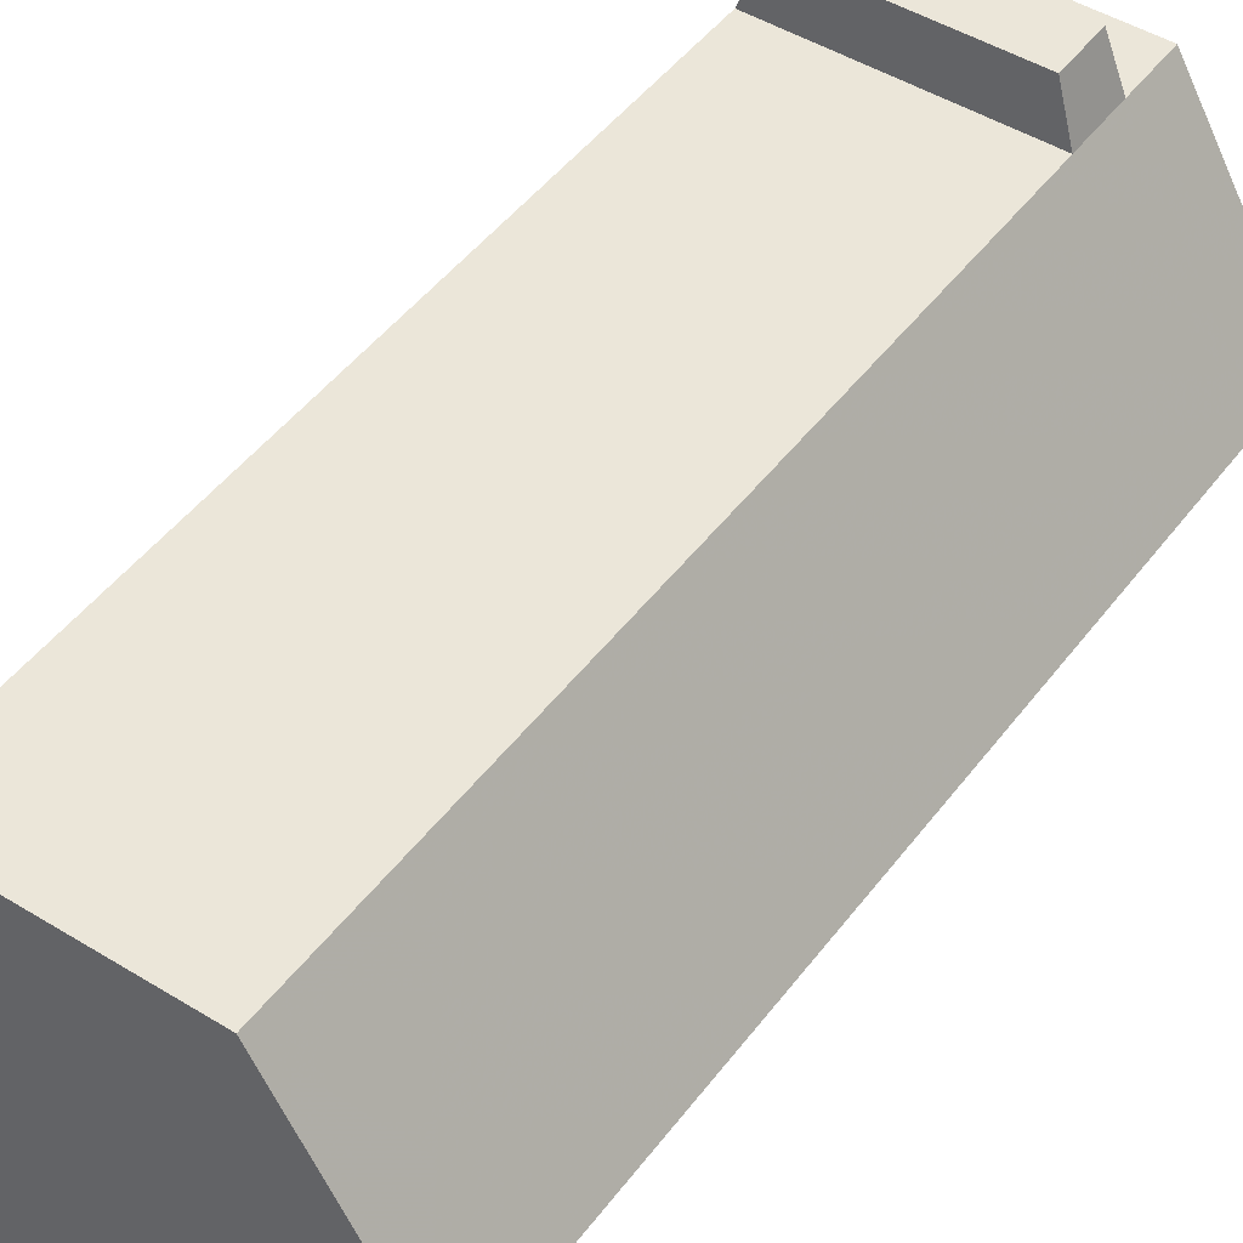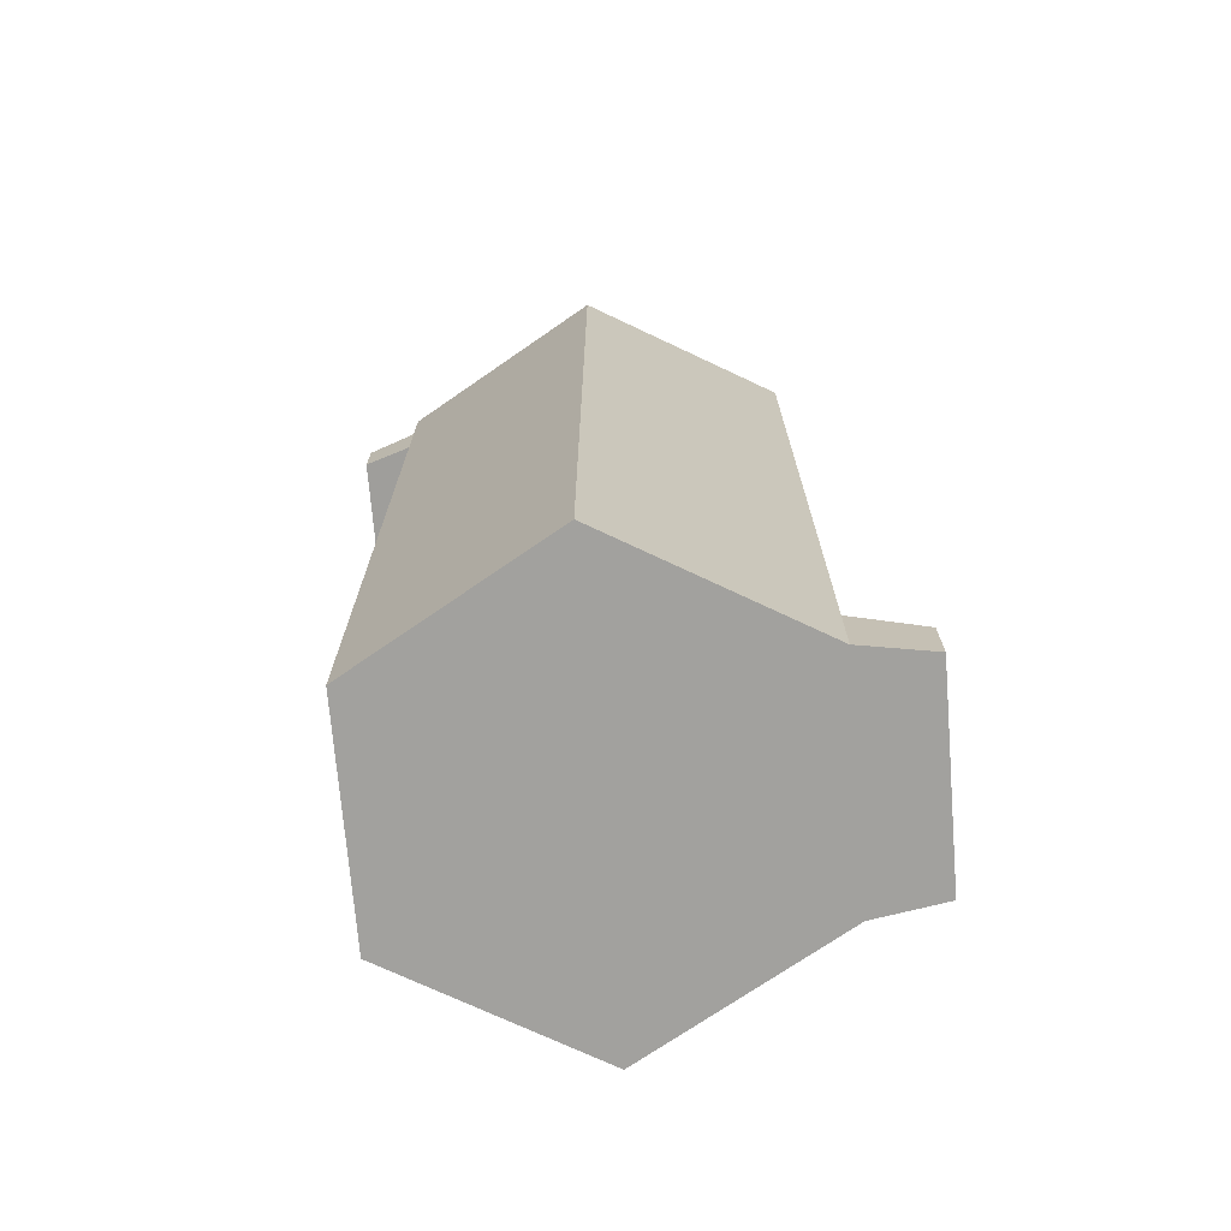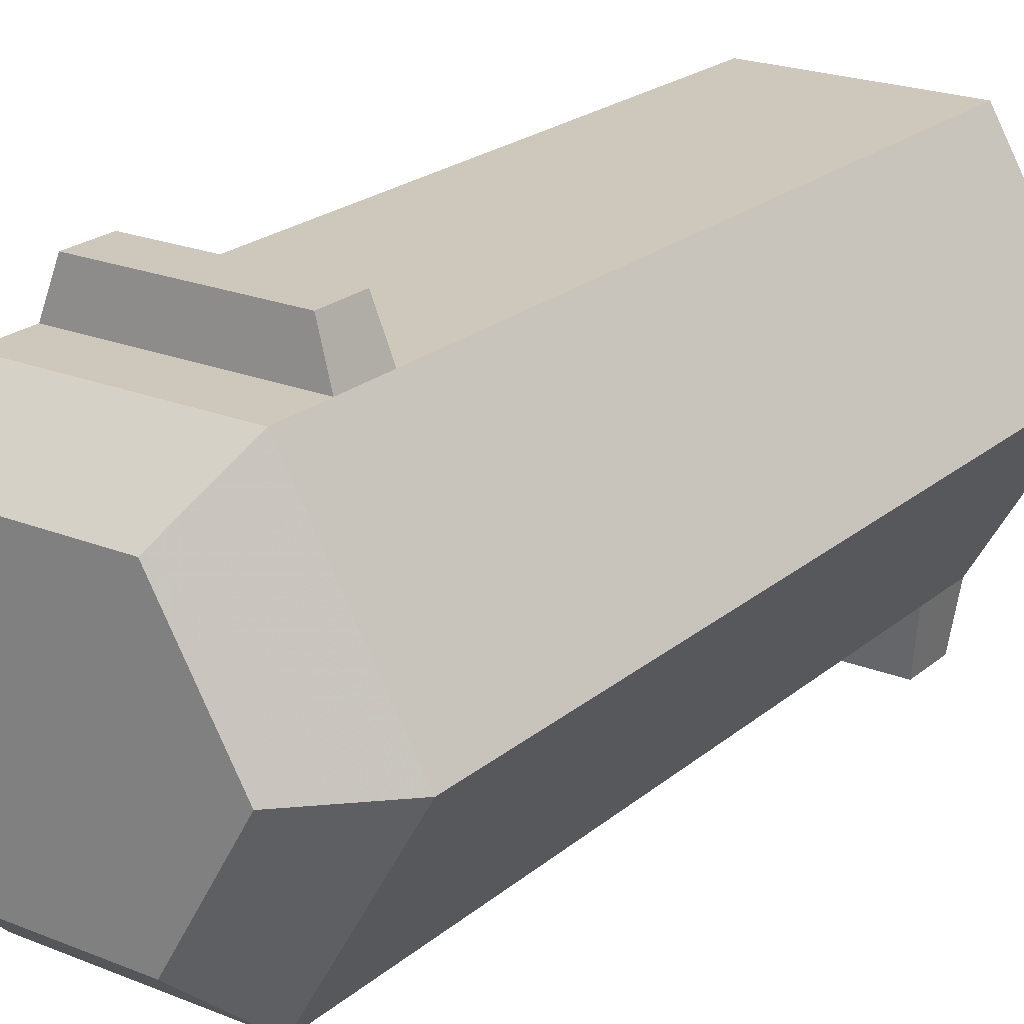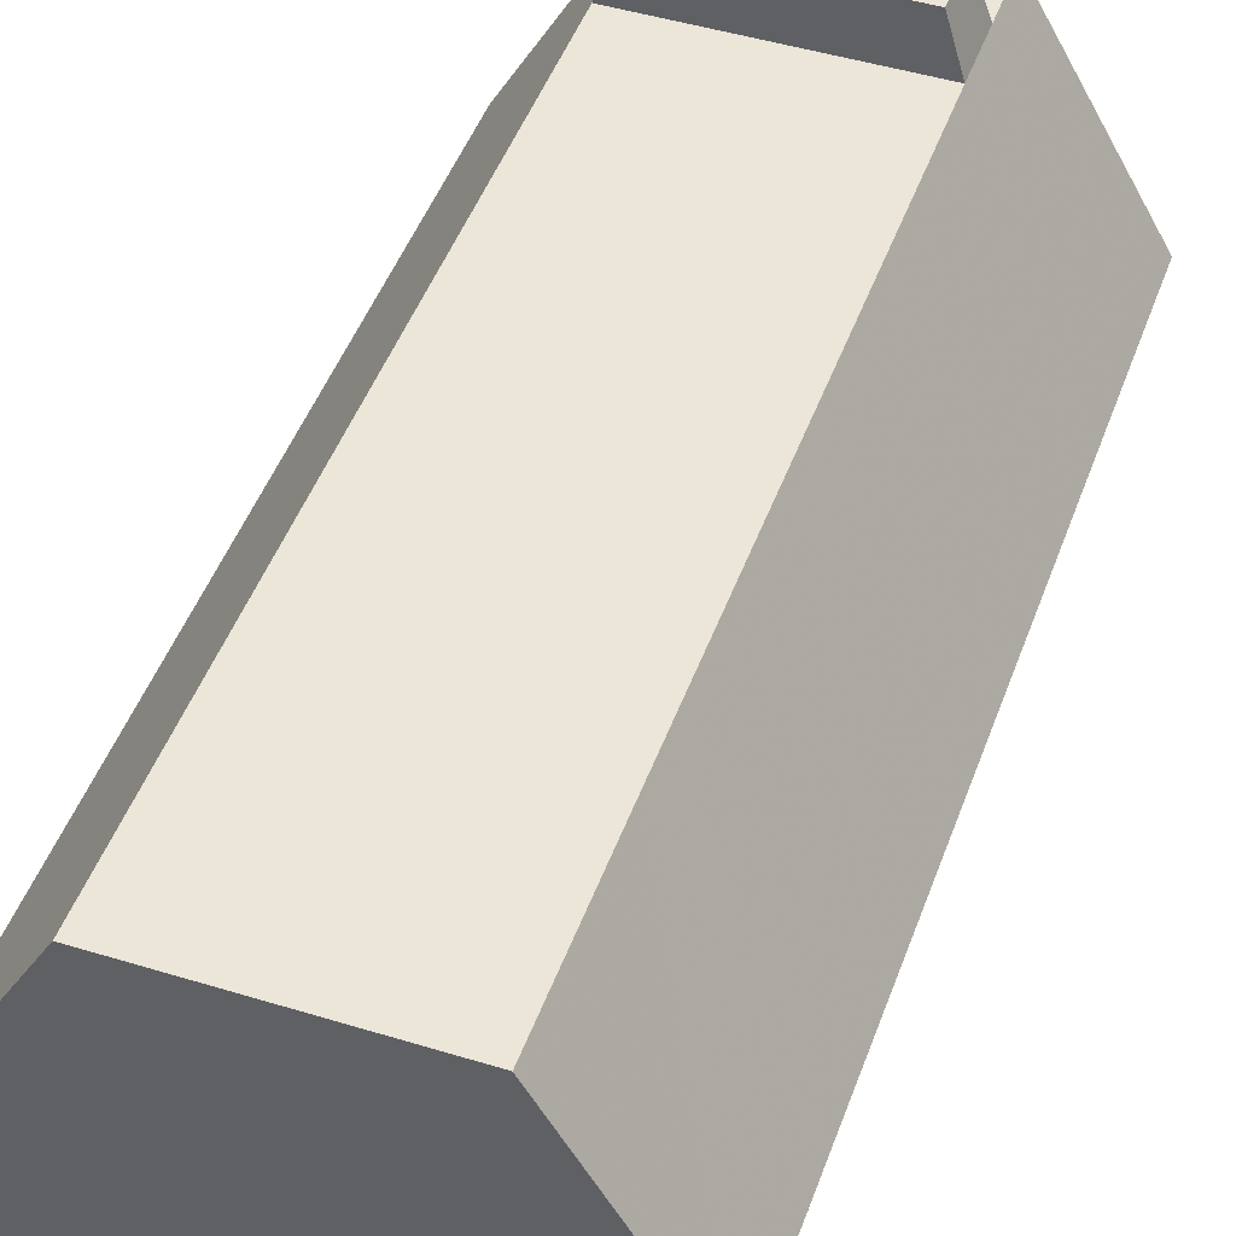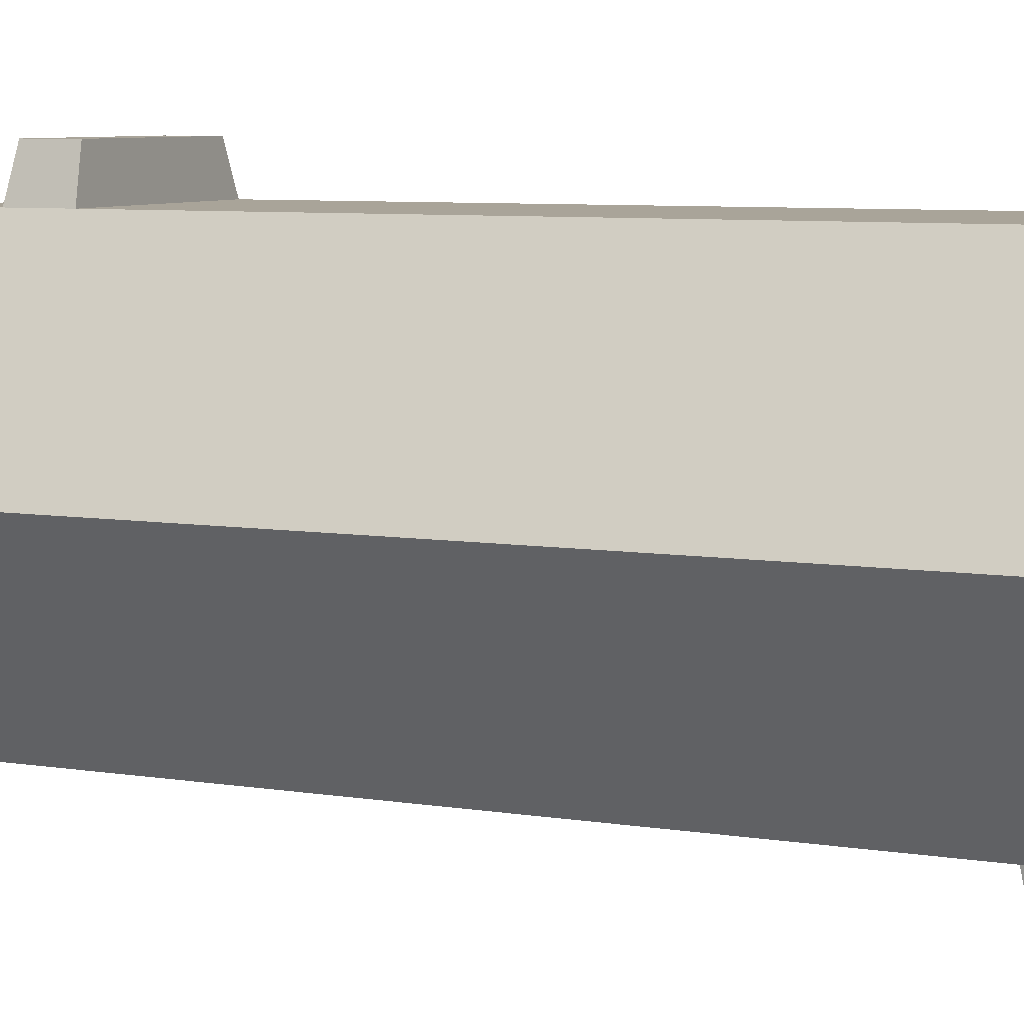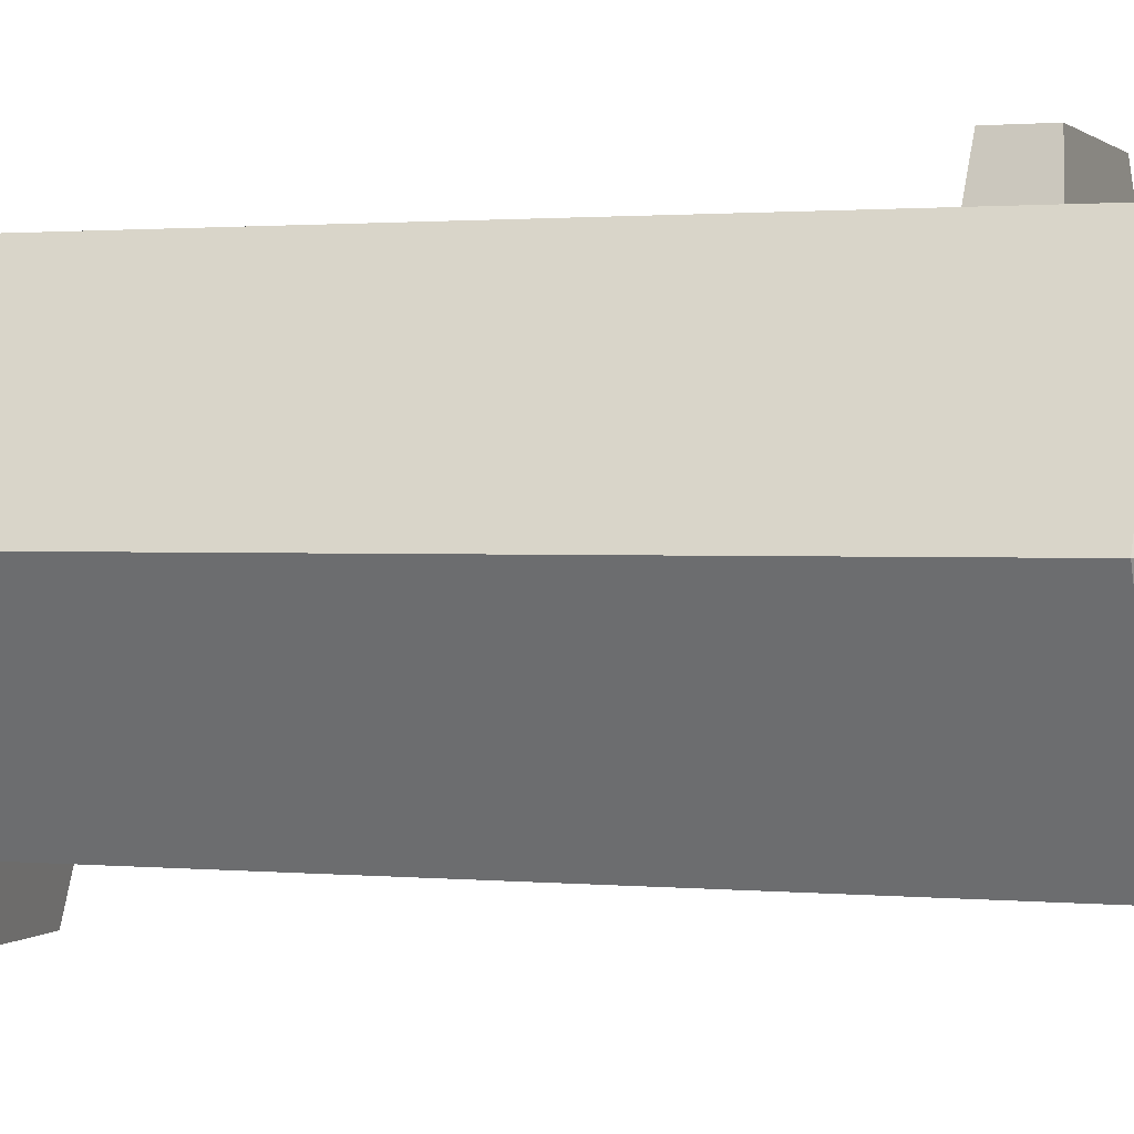
<metadata>
{"format":"obj","ext":"obj","renderer":"f3d","projection":"perspective","resolution":1024,"background":"white","views":[{"elev":47.1,"azim":34.9,"up":"+Z"},{"elev":-72.1,"azim":94.7,"up":"+Y"},{"elev":22.0,"azim":-144.8,"up":"+Z"},{"elev":46.5,"azim":19.3,"up":"+Z"},{"elev":7.3,"azim":-65.3,"up":"+Z"},{"elev":1.2,"azim":109.6,"up":"+Z"}]}
</metadata>
<code>
v 0.3786 0 0.7229
v 0.2573 0 0.5127
v 0.3786 0.7971 0.7229
v 0.2573 0.8605 0.5127
v 0.3786 0.8605 0.7229
v 0.3786 0 0.3025
v 0.3786 0.07608 0.3025
v 0.3786 0.8605 0.3025
v 0.6213 0.8605 0.3025
v 0.6213 0.07608 0.3025
v 0.7427 0 0.5127
v 0.7427 0.8605 0.5127
v 0.6213 0 0.3025
v 0.6213 0 0.7229
v 0.6213 0.7971 0.7229
v 0.6213 0.8605 0.7229
v 0.3913 0 0.2264
v 0.6087 0 0.2264
v 0.3786 0.9239 0.7229
v 0.6213 0.9239 0.7229
v 0.7427 0.9239 0.5127
v 0.6213 0.9239 0.3025
v 0.3786 0.9239 0.3025
v 0.2573 0.9239 0.5127
v 0.5825 1 0.3698
v 0.665 1 0.5127
v 0.4175 1 0.3698
v 0.335 1 0.5127
v 0.5825 1 0.6556
v 0.4175 1 0.6556
v 0.3913 0.0634 0.2264
v 0.6087 0.0634 0.2264
v 0.3956 0.8015 0.7736
v 0.3956 0.8561 0.7736
v 0.6044 0.8015 0.7736
v 0.6044 0.8561 0.7736
g trashcan
f 2 1 3
f 3 4 2
f 3 5 4
f 6 2 4
f 4 7 6
f 4 8 7
f 7 8 9
f 9 10 7
f 12 11 13
f 13 10 12
f 10 9 12
f 14 11 12
f 12 15 14
f 12 16 15
f 6 17 18
f 18 13 6
f 13 2 6
f 13 11 2
f 11 14 2
f 14 1 2
f 3 1 14
f 14 15 3
f 19 5 16
f 16 20 19
f 16 12 21
f 21 20 16
f 12 9 22
f 22 21 12
f 8 23 22
f 22 9 8
f 8 4 24
f 24 23 8
f 4 5 19
f 19 24 4
f 26 25 27
f 27 28 26
f 28 29 26
f 28 30 29
f 22 23 27
f 27 25 22
f 27 23 24
f 24 28 27
f 30 28 24
f 24 19 30
f 30 19 20
f 20 29 30
f 21 26 29
f 29 20 21
f 21 22 25
f 25 26 21
f 17 6 7
f 7 31 17
f 13 18 32
f 32 10 13
f 32 31 7
f 7 10 32
f 17 31 32
f 32 18 17
f 34 33 35
f 35 36 34
f 5 3 33
f 33 34 5
f 3 15 35
f 35 33 3
f 35 15 16
f 16 36 35
f 36 16 5
f 5 34 36
g trashcan
f 2 1 3
f 3 4 2
f 3 5 4
f 6 2 4
f 4 7 6
f 4 8 7
f 7 8 9
f 9 10 7
f 12 11 13
f 13 10 12
f 10 9 12
f 14 11 12
f 12 15 14
f 12 16 15
f 6 17 18
f 18 13 6
f 13 2 6
f 13 11 2
f 11 14 2
f 14 1 2
f 3 1 14
f 14 15 3
f 19 5 16
f 16 20 19
f 16 12 21
f 21 20 16
f 12 9 22
f 22 21 12
f 8 23 22
f 22 9 8
f 8 4 24
f 24 23 8
f 4 5 19
f 19 24 4
f 26 25 27
f 27 28 26
f 28 29 26
f 28 30 29
f 22 23 27
f 27 25 22
f 27 23 24
f 24 28 27
f 30 28 24
f 24 19 30
f 30 19 20
f 20 29 30
f 21 26 29
f 29 20 21
f 21 22 25
f 25 26 21
f 17 6 7
f 7 31 17
f 13 18 32
f 32 10 13
f 32 31 7
f 7 10 32
f 17 31 32
f 32 18 17
f 34 33 35
f 35 36 34
f 5 3 33
f 33 34 5
f 3 15 35
f 35 33 3
f 35 15 16
f 16 36 35
f 36 16 5
f 5 34 36

</code>
